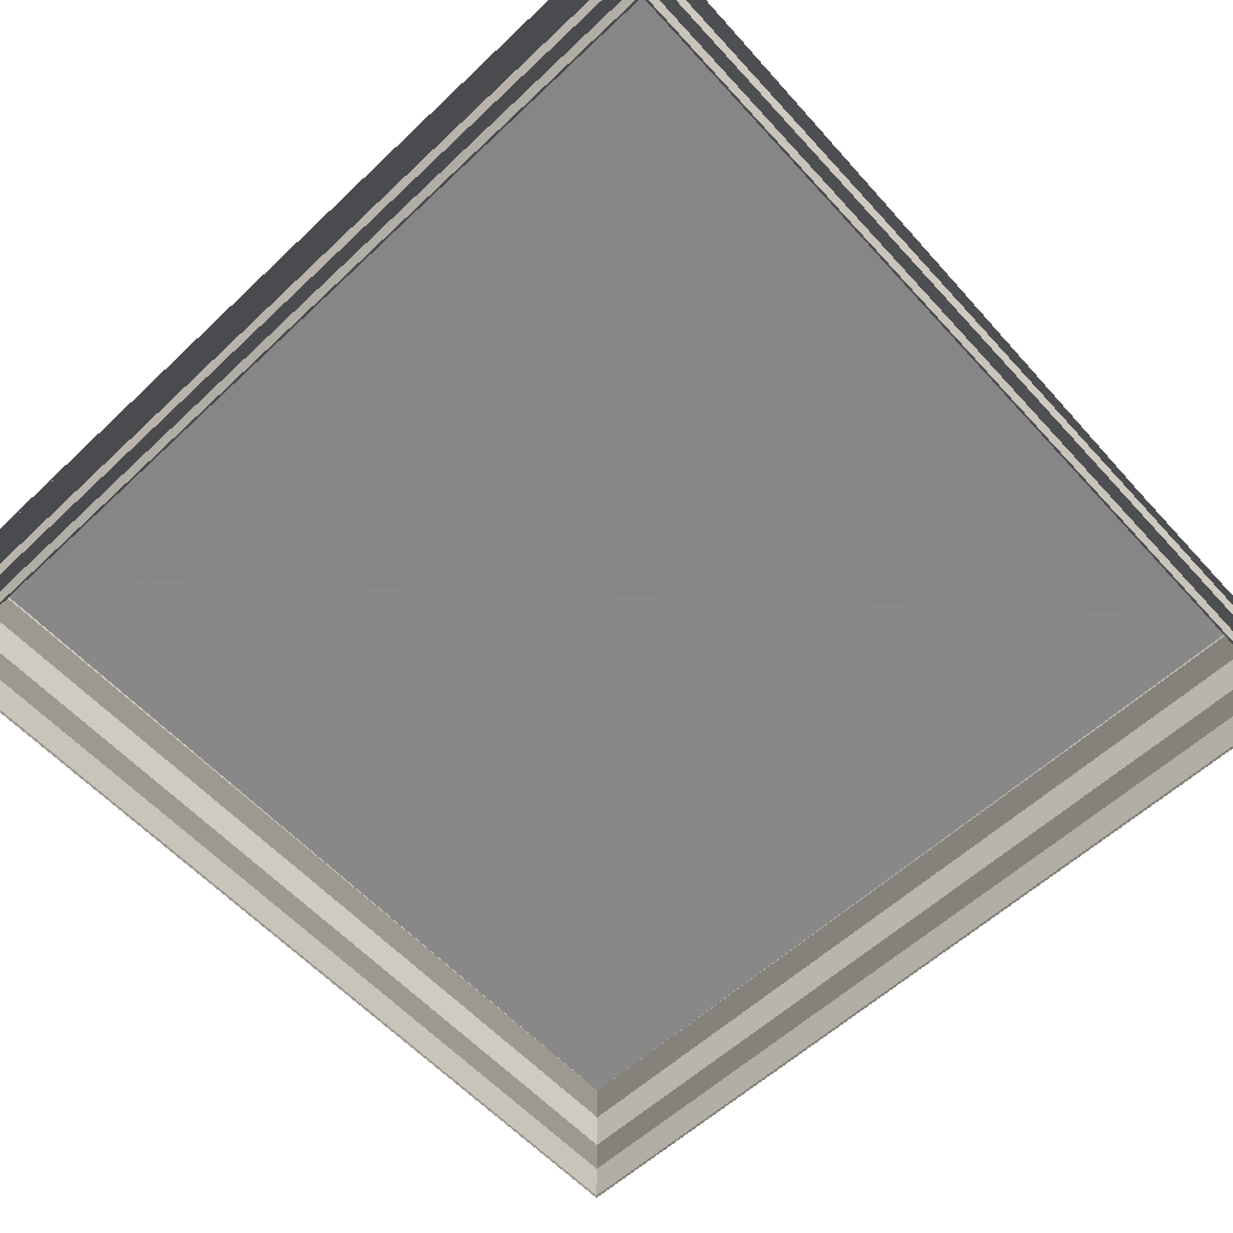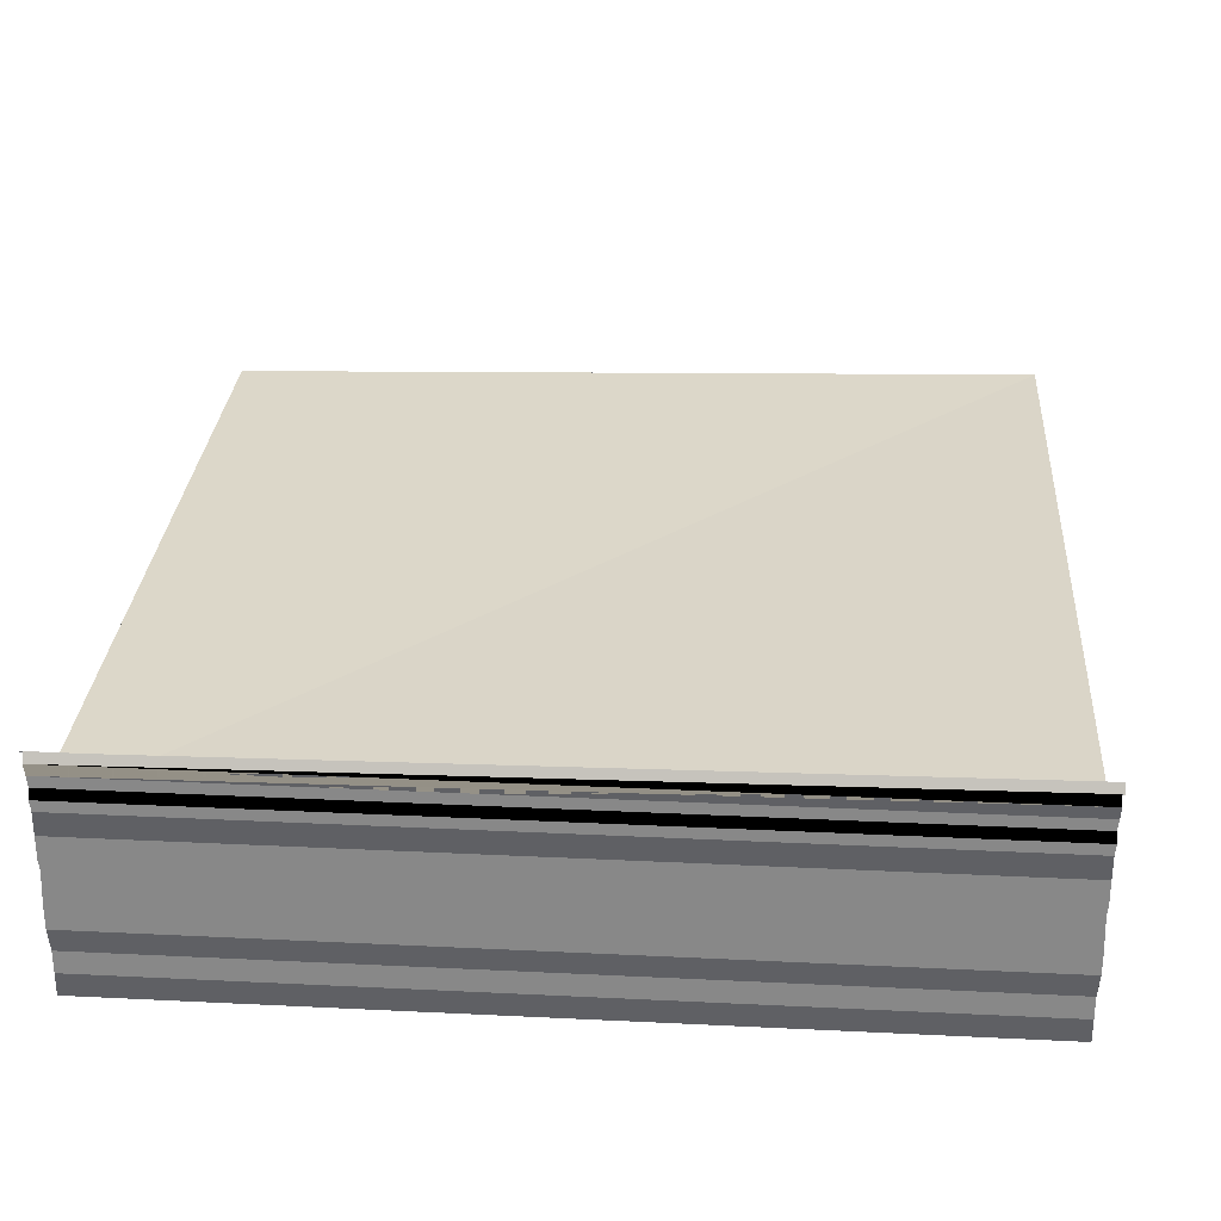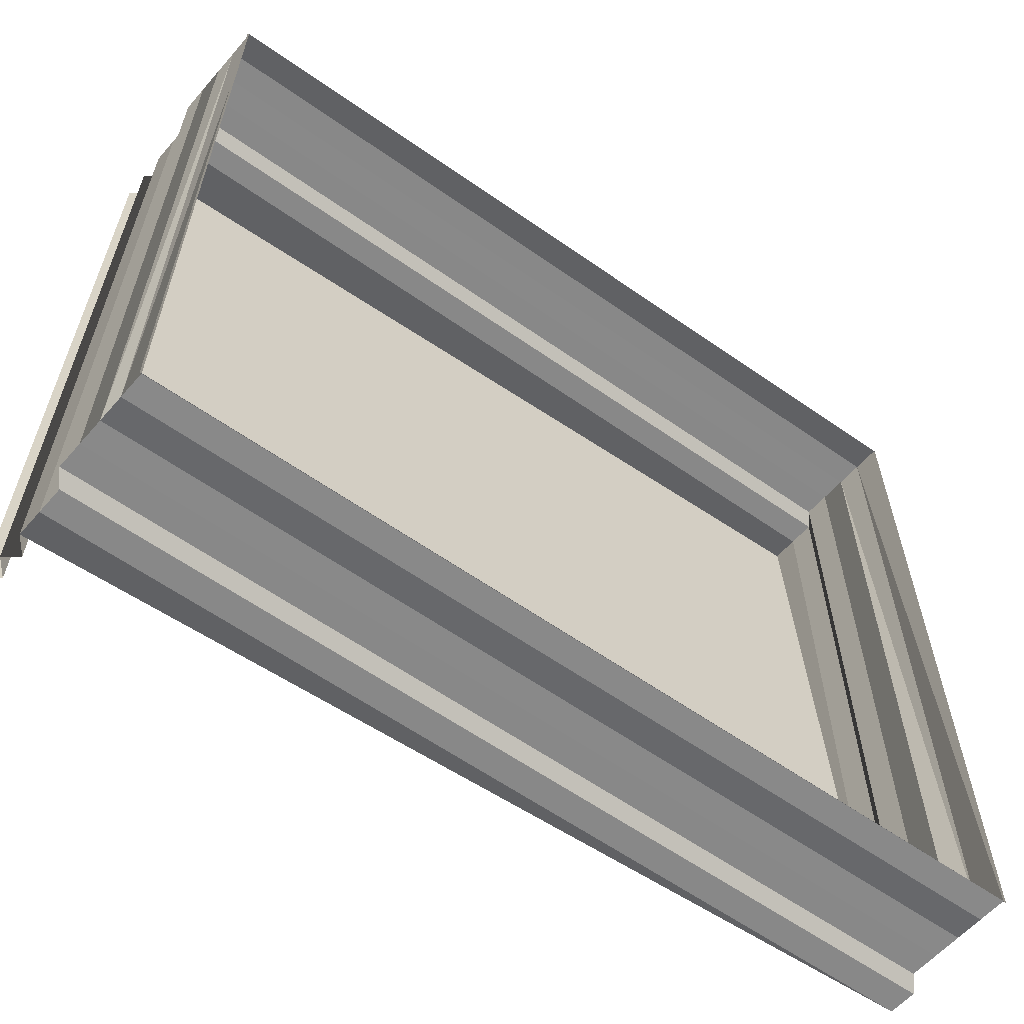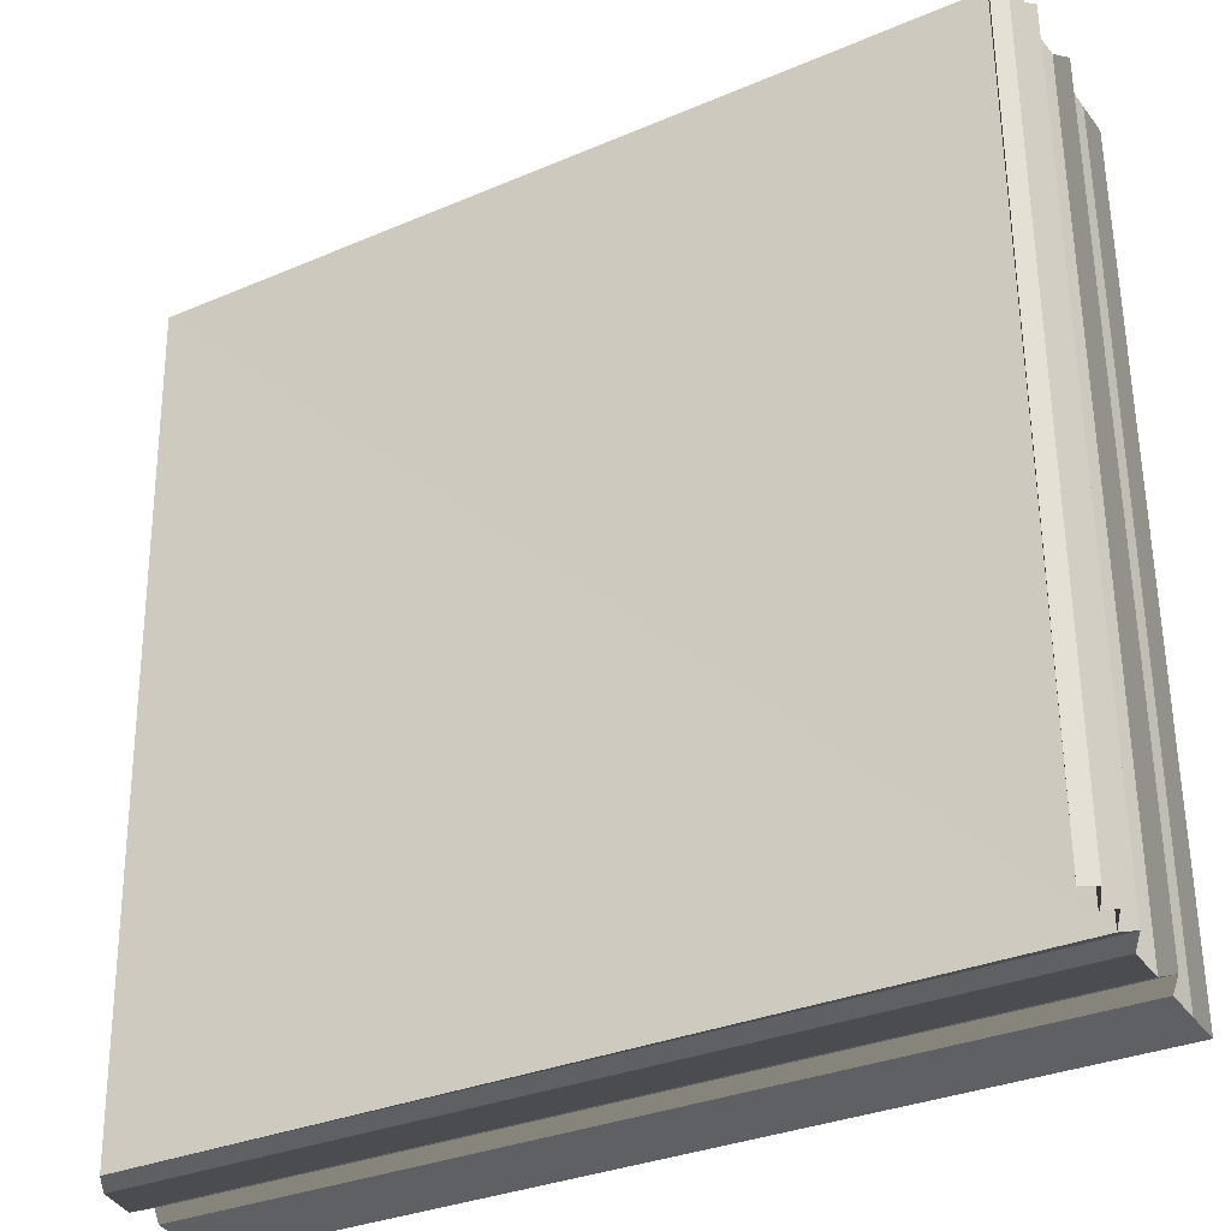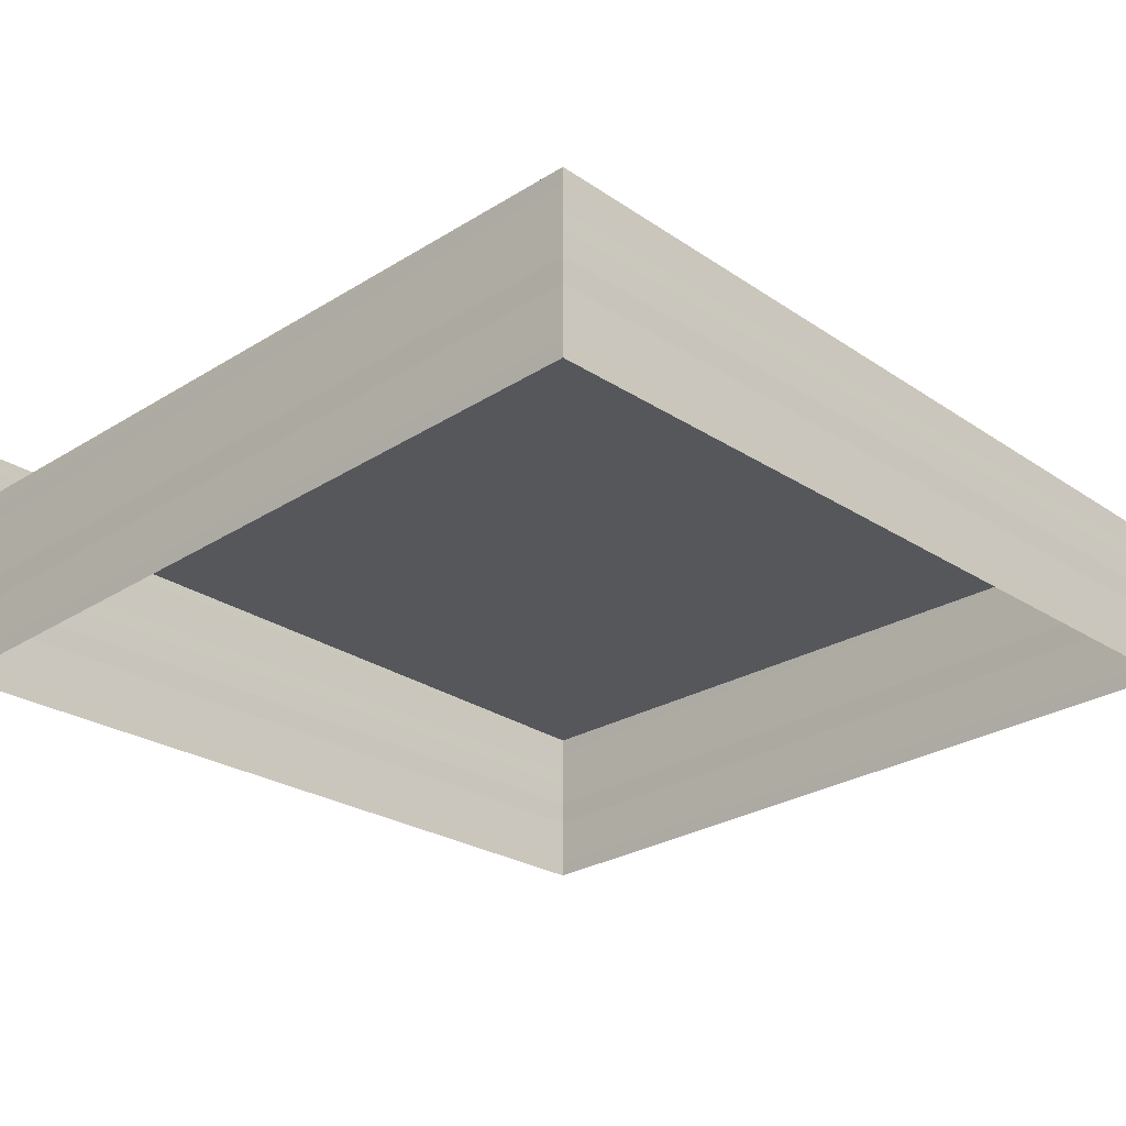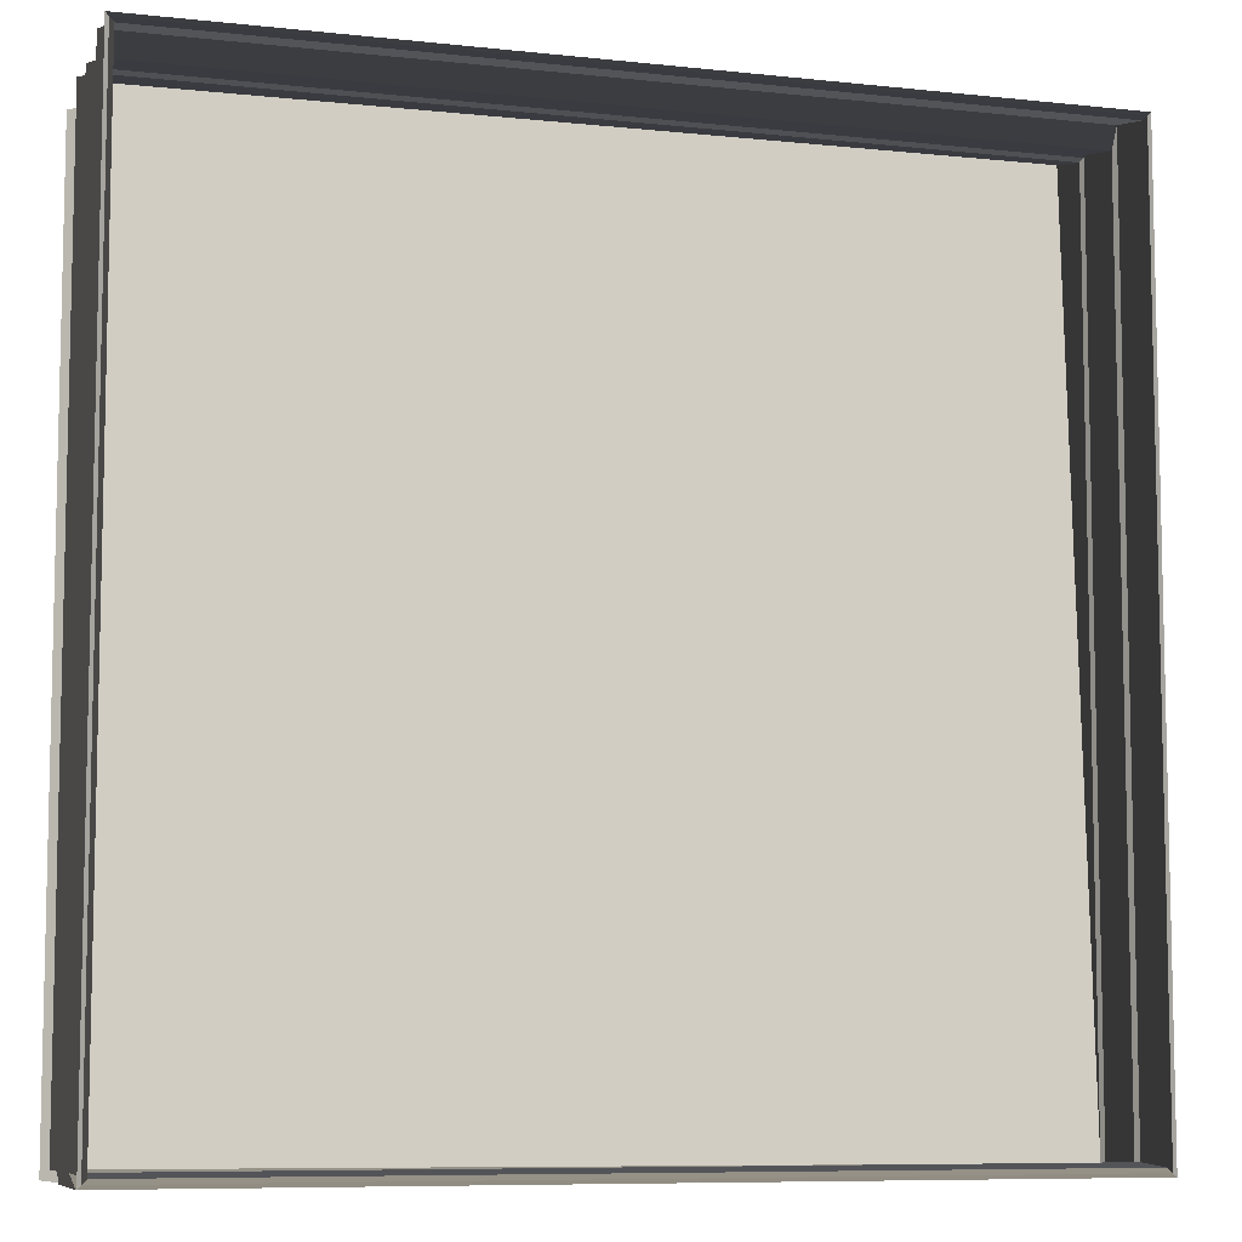
<metadata>
{"format":"obj","ext":"obj","renderer":"f3d","projection":"perspective","resolution":1024,"background":"white","views":[{"elev":-61.7,"azim":133.2,"up":"+Z"},{"elev":31.3,"azim":94.1,"up":"+Z"},{"elev":-61.4,"azim":144.3,"up":"+Y"},{"elev":-34.0,"azim":28.4,"up":"+Y"},{"elev":-26.6,"azim":-135.6,"up":"+Z"},{"elev":-7.7,"azim":163.8,"up":"+Y"}]}
</metadata>
<code>
o 6189
v 2176 1876 12.07
v 2176 1877 12.07
v 2176 1876 12.07
v 2176 1877 12.07
v 2176 1876 12.07
v 2175 1877 12.07
v 2175 1877 12.07
v 2176 1877 12.07
v 2176 1876 12.07
v 2175 1877 12.07
v 2176 1877 12.07
v 2176 1876 12.07
v 2175 1877 12.07
v 2176 1877 12.07
v 2176 1876 12.07
v 2175 1877 12.07
v 2176 1877 12.07
v 2176 1876 12.07
v 2175 1877 12.07
v 2176 1877 12.07
v 2176 1876 12.07
v 2175 1877 12.07
v 2176 1877 12.07
v 2176 1876 12.07
v 2175 1877 12.07
v 2176 1877 12.07
v 2176 1876 12.07
v 2175 1877 12.07
v 2176 1877 12.07
v 2176 1877 12.07
v 2176 1877 12.07
v 2176 1876 12.07
v 2176 1877 12.07
v 2176 1876 12.07
v 2176 1877 12.07
v 2175 1877 12.07
v 2176 1876 12.07
v 2175 1877 12.07
v 2175 1876 12.07
v 2176 1876 12.07
v 2176 1877 12.07
v 2176 1876 12.07
v 2176 1877 12.07
v 2175 1876 12.07
v 2175 1876 12.07
v 2175 1876 12.07
v 2176 1876 12.07
v 2176 1876 12.07
v 2175 1876 12.07
v 2176 1876 12.07
v 2176 1876 12.07
v 2176 1877 12.07
v 2175 1876 12.07
v 2175 1876 12.07
v 2176 1876 12.07
v 2175 1876 12.07
v 2176 1876 12.07
v 2176 1877 12.07
v 2175 1876 12.07
v 2175 1876 12.07
v 2176 1876 12.07
v 2176 1877 12.07
v 2176 1876 12.07
v 2176 1877 12.07
v 2175 1876 12.07
v 2175 1876 12.07
v 2175 1876 12.07
v 2176 1876 12.07
v 2175 1877 12.07
v 2175 1877 12.07
v 2175 1876 12.07
v 2175 1877 12.07
v 2175 1877 12.07
v 2175 1876 12.07
v 2176 1876 12.07
v 2175 1877 12.07
v 2175 1876 12.07
v 2176 1876 12.07
v 2175 1877 12.07
v 2175 1876 12.07
v 2175 1877 12.07
v 2175 1876 12.07
v 2176 1877 12.07
v 2175 1877 12.07
v 2175 1876 12.07
v 2176 1877 12.07
v 2175 1877 12.07
v 2175 1876 12.07
v 2176 1877 12.07
v 2175 1877 12.07
v 2175 1876 12.07
v 2176 1877 12.07
v 2175 1877 12.07
v 2175 1876 12.07
v 2176 1877 12.07
v 2175 1877 12.07
v 2175 1876 12.07
v 2176 1877 12.07
v 2175 1877 12.07
v 2175 1876 12.07
v 2176 1877 12.07
v 2176 1877 12.07
v 2175 1877 12.07
v 2175 1877 12.07
v 2175 1876 12.07
v 2175 1877 12.07
v 2175 1876 12.07
v 2175 1877 12.07
v 2176 1876 12.07
v 2176 1876 12.07
v 2175 1876 12.07
v 2176 1876 12.07
v 2176 1877 12.07
v 2176 1876 12.07
v 2176 1876 12.07
v 2176 1876 12.07
v 2176 1877 12.07
v 2176 1876 12.07
v 2176 1876 12.07
v 2176 1876 12.07
v 2176 1877 12.07
v 2176 1876 12.07
v 2176 1877 12.07
v 2176 1877 12.07
v 2176 1876 12.07
v 2176 1877 12.07
v 2176 1876 12.07
v 2176 1877 12.07
v 2176 1877 12.07
v 2176 1877 12.07
v 2176 1876 12.07
v 2176 1877 12.07
v 2176 1876 12.07
v 2176 1876 12.07
v 2176 1876 12.07
v 2176 1877 12.07
v 2176 1876 12.07
v 2176 1877 12.07
v 2176 1877 12.07
v 2176 1877 12.07
v 2176 1876 12.07
v 2176 1877 12.07
v 2176 1876 12.07
v 2176 1876 12.07
v 2176 1876 12.07
v 2176 1877 12.07
v 2176 1876 12.07
v 2176 1877 12.07
v 2176 1877 12.07
v 2176 1877 12.07
v 2176 1876 12.07
v 2176 1877 12.07
v 2176 1876 12.07
v 2176 1876 12.07
v 2176 1876 12.07
v 2176 1877 12.07
v 2176 1876 12.07
v 2176 1877 12.07
v 2176 1877 12.07
v 2176 1877 12.07
v 2176 1876 12.07
v 2176 1877 12.07
v 2176 1876 12.07
v 2176 1876 12.07
v 2176 1876 12.07
v 2176 1877 12.07
v 2176 1877 12.07
v 2176 1877 12.07
v 2176 1876 12.07
f 1 2 3
f 3 4 5
f 4 6 7
f 5 8 9
f 8 7 10
f 9 11 12
f 11 10 13
f 12 14 15
f 14 13 16
f 15 17 18
f 17 16 19
f 18 20 21
f 20 19 22
f 21 23 24
f 23 22 25
f 24 26 27
f 26 25 28
f 27 29 30
f 31 28 30
f 32 33 29
f 34 35 33
f 36 37 30
f 38 39 37
f 40 41 35
f 42 43 41
f 44 40 45
f 46 42 44
f 45 47 48
f 49 50 47
f 51 52 43
f 53 51 46
f 54 55 50
f 56 57 53
f 57 58 52
f 59 60 57
f 61 62 58
f 63 64 62
f 65 63 66
f 67 68 65
f 69 54 70
f 70 71 72
f 73 74 69
f 74 75 55
f 76 77 73
f 77 78 75
f 79 80 76
f 81 82 71
f 83 81 31
f 84 85 82
f 86 84 83
f 87 88 85
f 89 87 86
f 90 91 88
f 92 90 89
f 93 94 91
f 95 93 92
f 96 97 94
f 98 96 95
f 99 100 97
f 101 99 98
f 102 103 101
f 104 105 106
f 106 107 108
f 107 109 110
f 108 111 79
f 111 110 112
f 111 112 78
f 113 114 115
f 113 116 117
f 117 118 119
f 120 121 122
f 122 123 124
f 125 126 127
f 127 128 129
f 130 131 132
f 132 133 134
f 135 136 137
f 137 138 139
f 140 141 142
f 142 143 144
f 145 146 147
f 147 148 149
f 150 151 152
f 152 153 154
f 155 156 157
f 157 158 159
f 160 161 162
f 162 163 164
f 165 166 167
f 168 169 167

</code>
